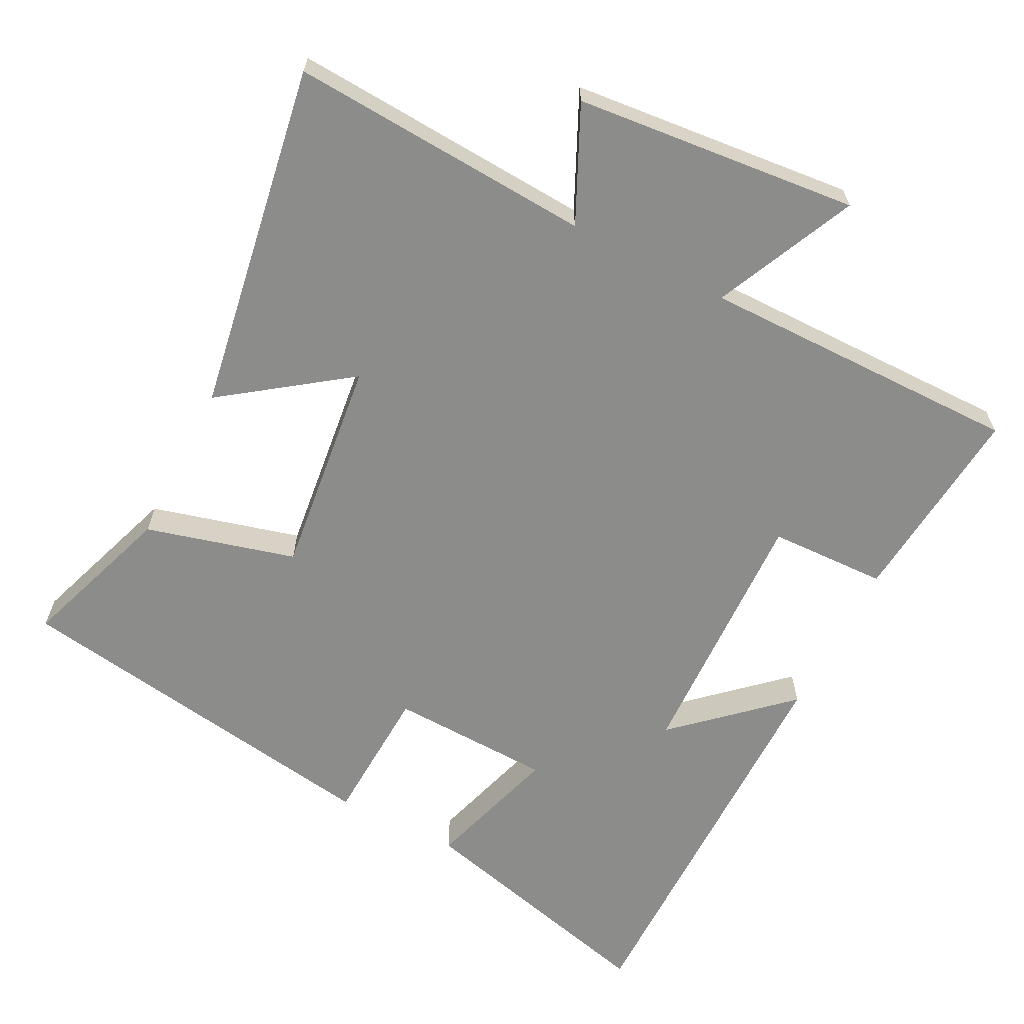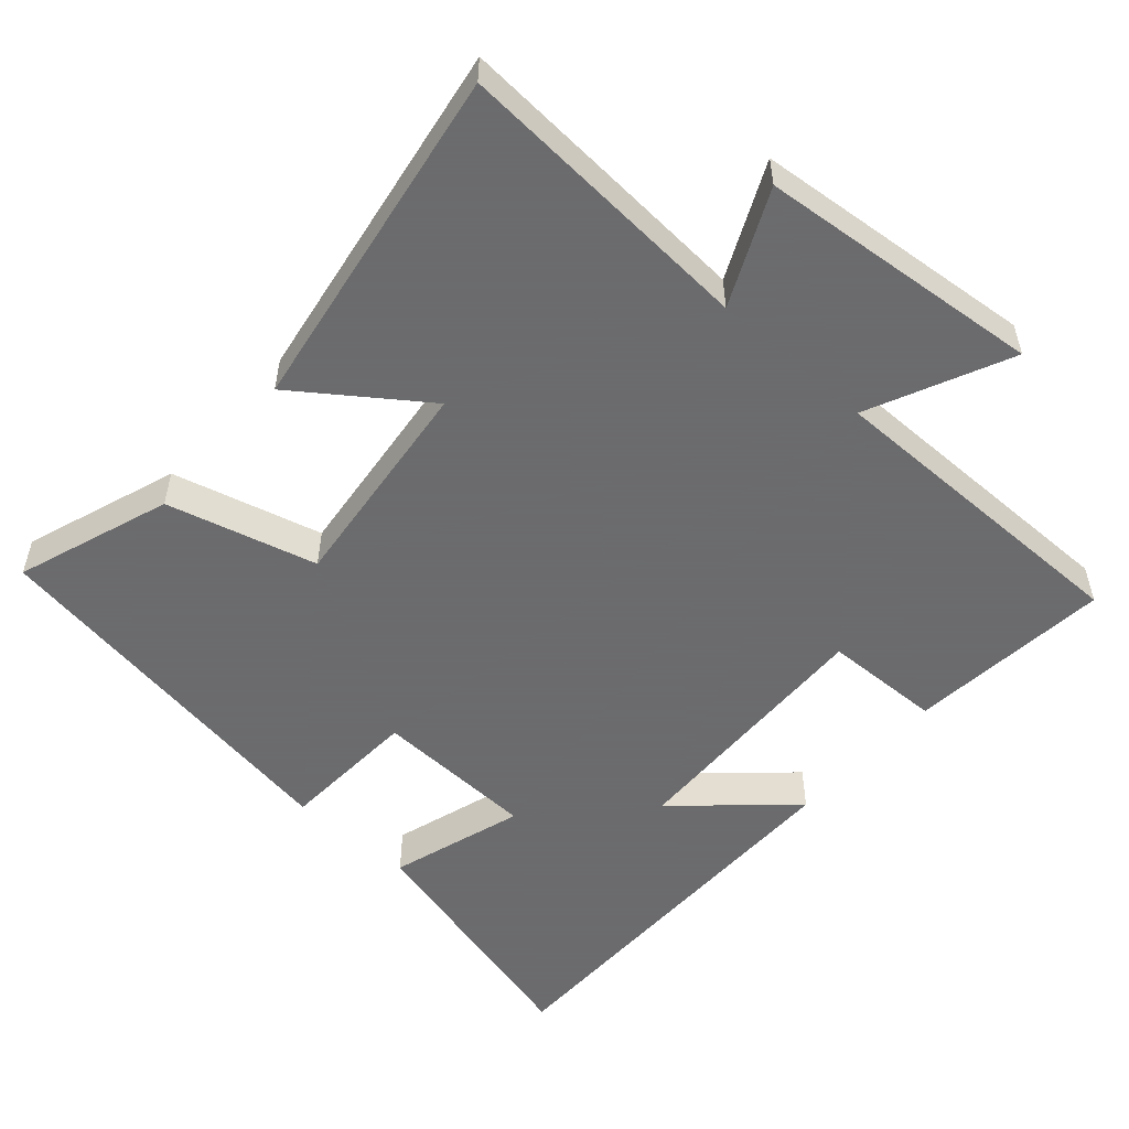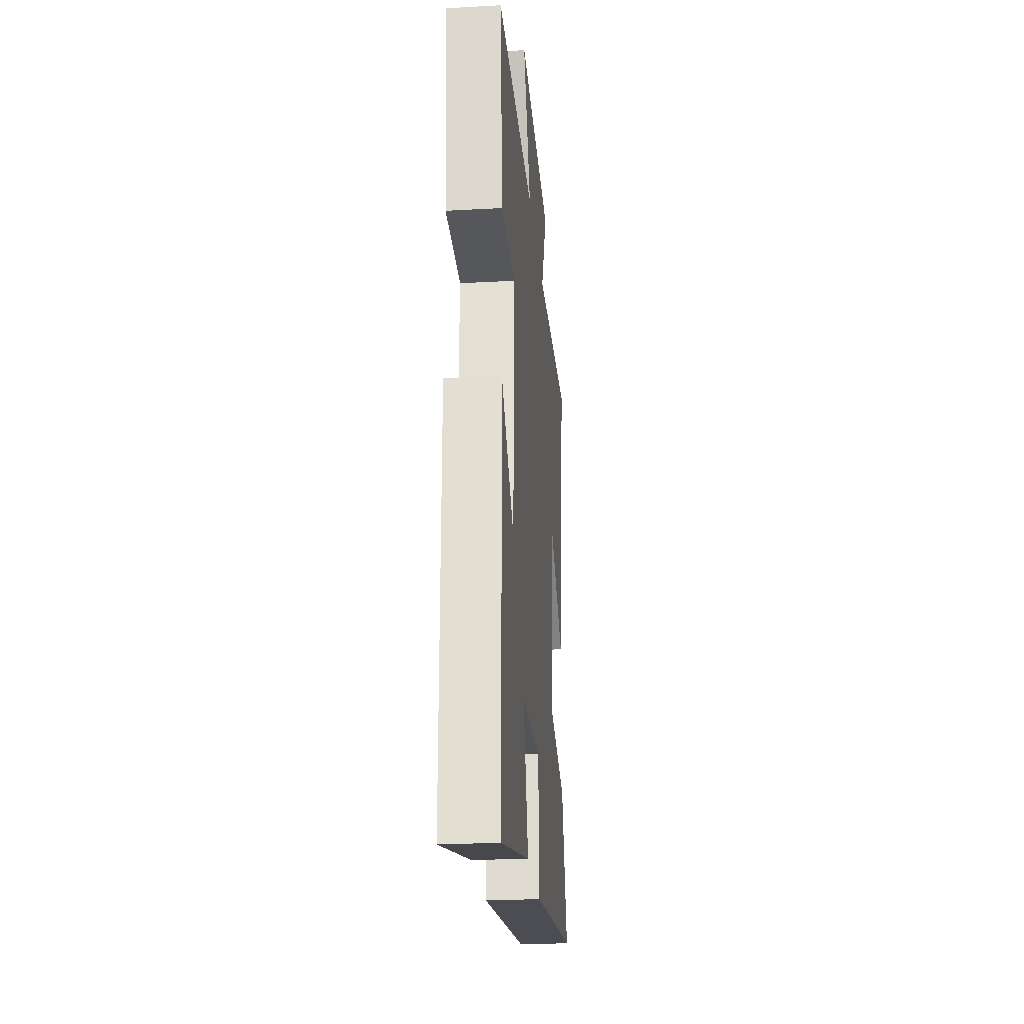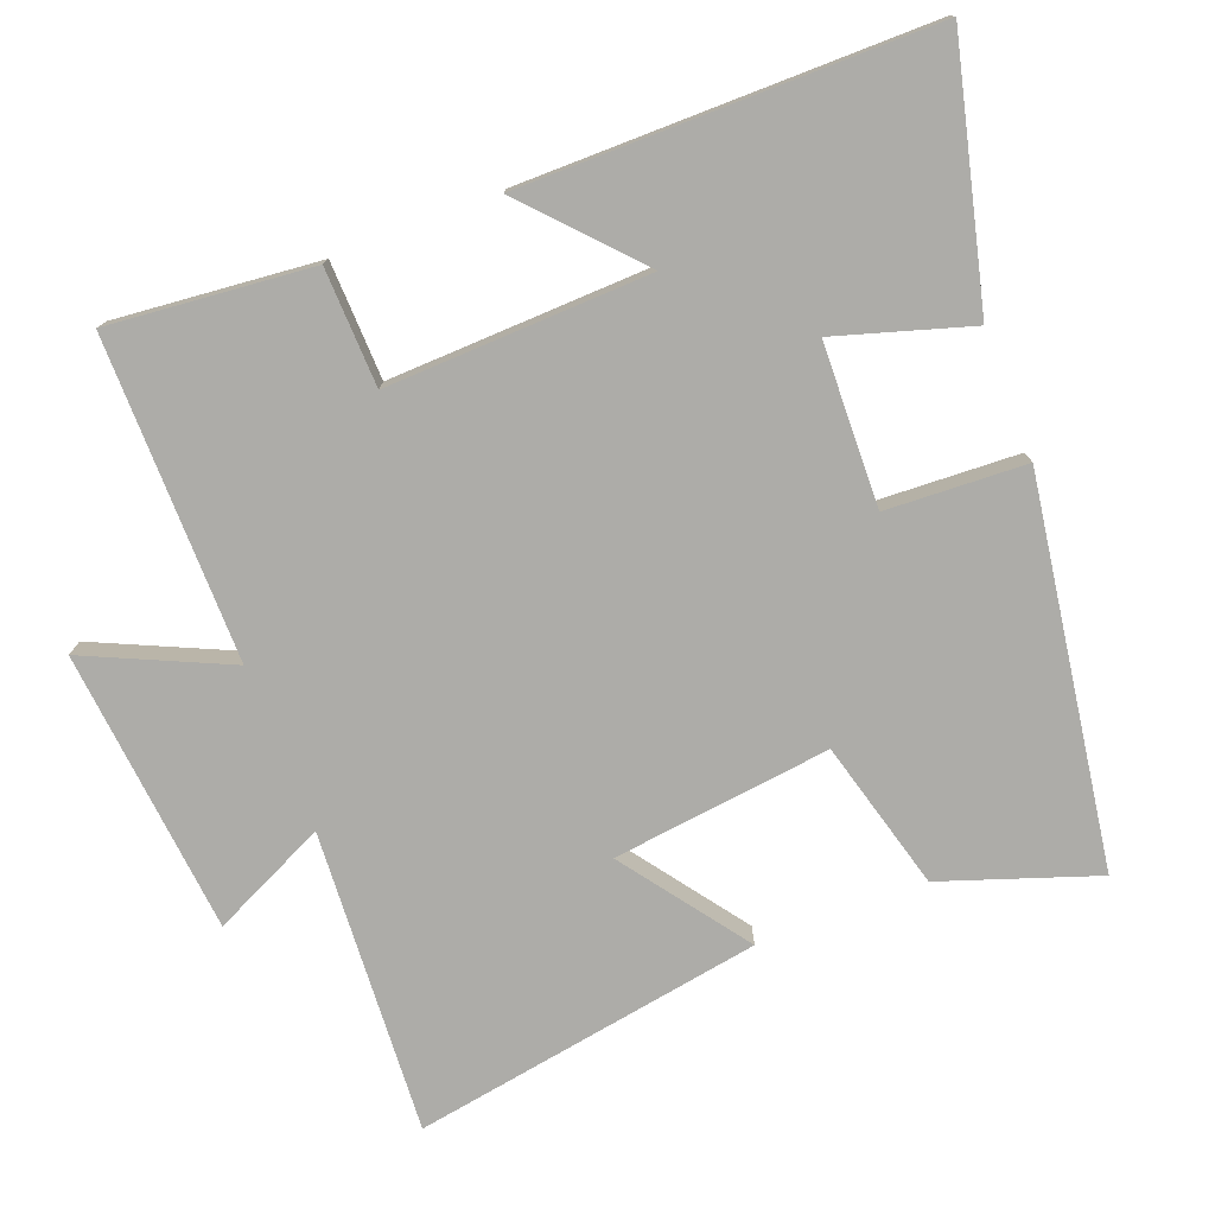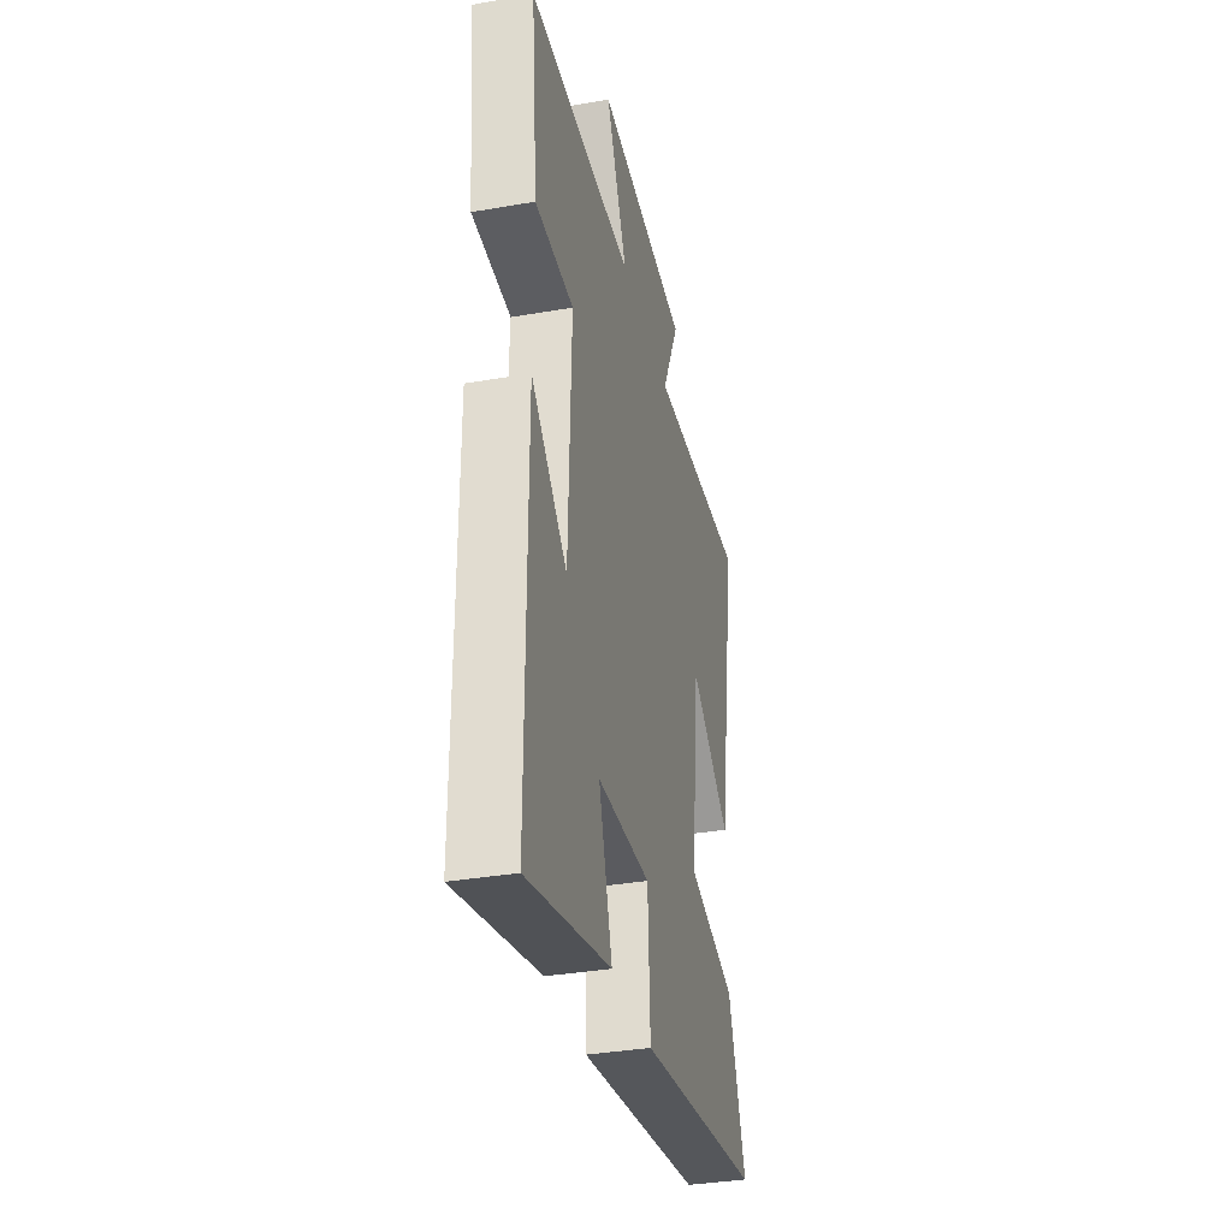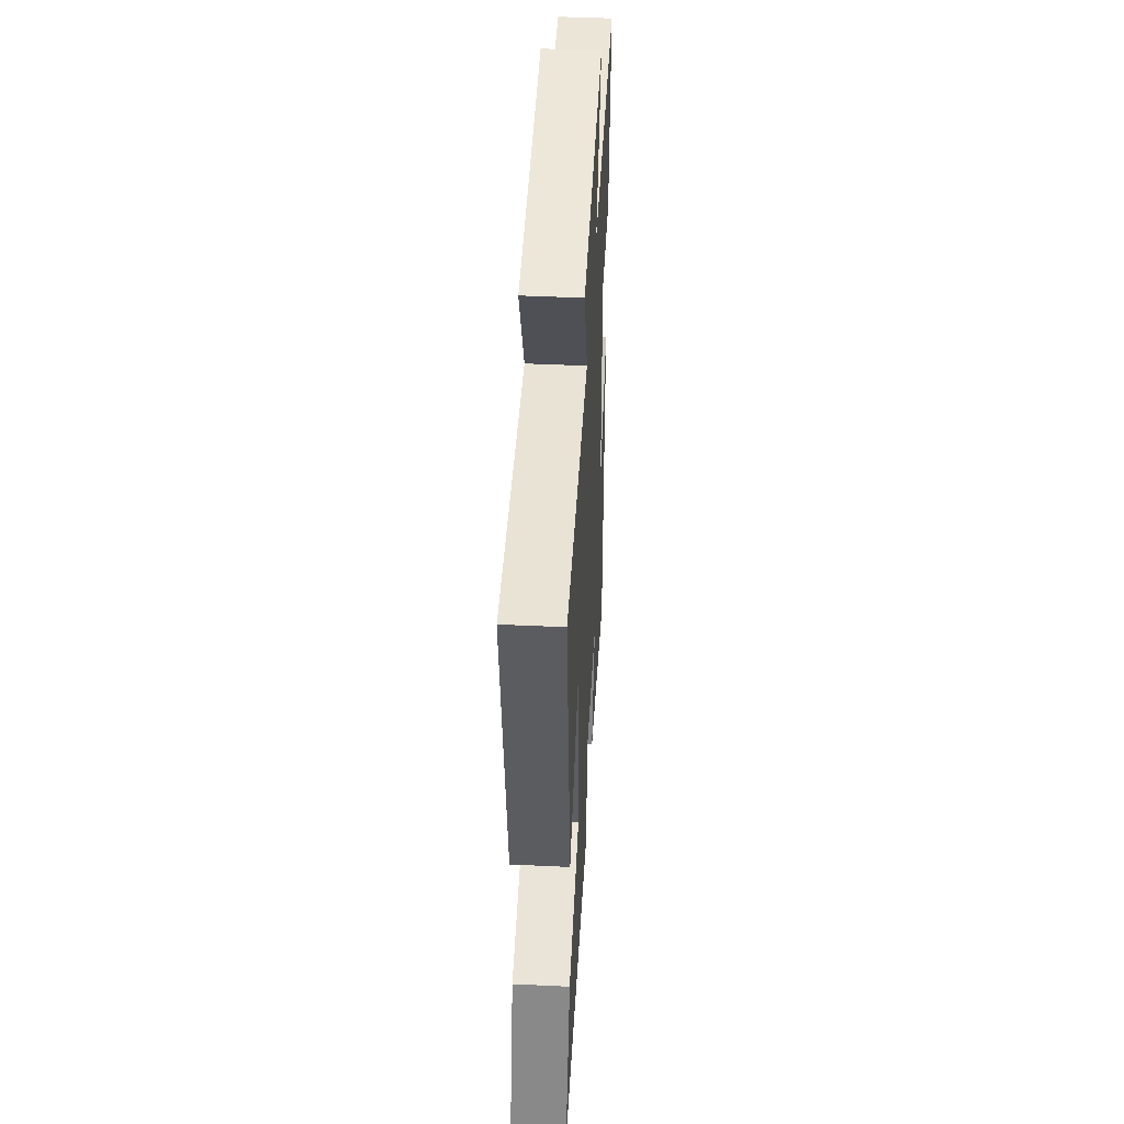
<metadata>
{"format":"obj","ext":"obj","renderer":"f3d","projection":"perspective","resolution":1024,"background":"white","views":[{"elev":-64.1,"azim":-27.0,"up":"+Y"},{"elev":-53.5,"azim":-41.6,"up":"+Y"},{"elev":-25.3,"azim":95.1,"up":"+Z"},{"elev":-76.7,"azim":111.2,"up":"+Y"},{"elev":-35.2,"azim":103.0,"up":"+Z"},{"elev":45.5,"azim":-86.9,"up":"+Z"}]}
</metadata>
<code>
v 0.528 0.07 0.502
v 0.5 0.07 0.217
v 0.335 0.07 0.212
v 0.347 0.07 -0.156
v 0.5 0.07 -0.017
v 0.499 0.07 -0.59
v 0.143 0.07 -0.5
v 0.201 0.07 -0.312
v -0.027 0.07 -0.304
v -0.037 0.07 -0.5
v -0.575 0.07 -0.416
v -0.5 0.07 -0.2
v -0.29 0.07 -0.144
v -0.326 0.07 0.162
v -0.5 0.07 0.036
v -0.581 0.07 0.527
v -0.156 0.07 0.5
v -0.231 0.07 0.66
v 0.167 0.07 0.698
v 0.076 0.07 0.5
v 0.528 0 0.502
v 0.5 0 0.217
v 0.335 0 0.212
v 0.347 0 -0.156
v 0.5 0 -0.017
v 0.499 0 -0.59
v 0.143 0 -0.5
v 0.201 0 -0.312
v -0.027 0 -0.304
v -0.037 0 -0.5
v -0.575 0 -0.416
v -0.5 0 -0.2
v -0.29 0 -0.144
v -0.326 0 0.162
v -0.5 0 0.036
v -0.581 0 0.527
v -0.156 0 0.5
v -0.231 0 0.66
v 0.167 0 0.698
v 0.076 0 0.5
f 17 18 19 20
f 14 15 16 17
f 13 14 17 20
f 11 12 13
f 10 11 13
f 9 10 13
f 8 9 13 20
f 6 7 8
f 5 6 8
f 4 5 8
f 3 4 8 20
f 1 2 3 20
f 40 39 38 37
f 37 36 35 34
f 40 37 34 33
f 33 32 31
f 33 31 30
f 33 30 29
f 40 33 29 28
f 28 27 26
f 28 26 25
f 28 25 24
f 40 28 24 23
f 40 23 22 21
f 1 21 22 2
f 2 22 23 3
f 3 23 24 4
f 4 24 25 5
f 5 25 26 6
f 6 26 27 7
f 7 27 28 8
f 8 28 29 9
f 9 29 30 10
f 10 30 31 11
f 11 31 32 12
f 12 32 33 13
f 13 33 34 14
f 14 34 35 15
f 15 35 36 16
f 16 36 37 17
f 17 37 38 18
f 18 38 39 19
f 19 39 40 20
f 20 40 21 1

</code>
